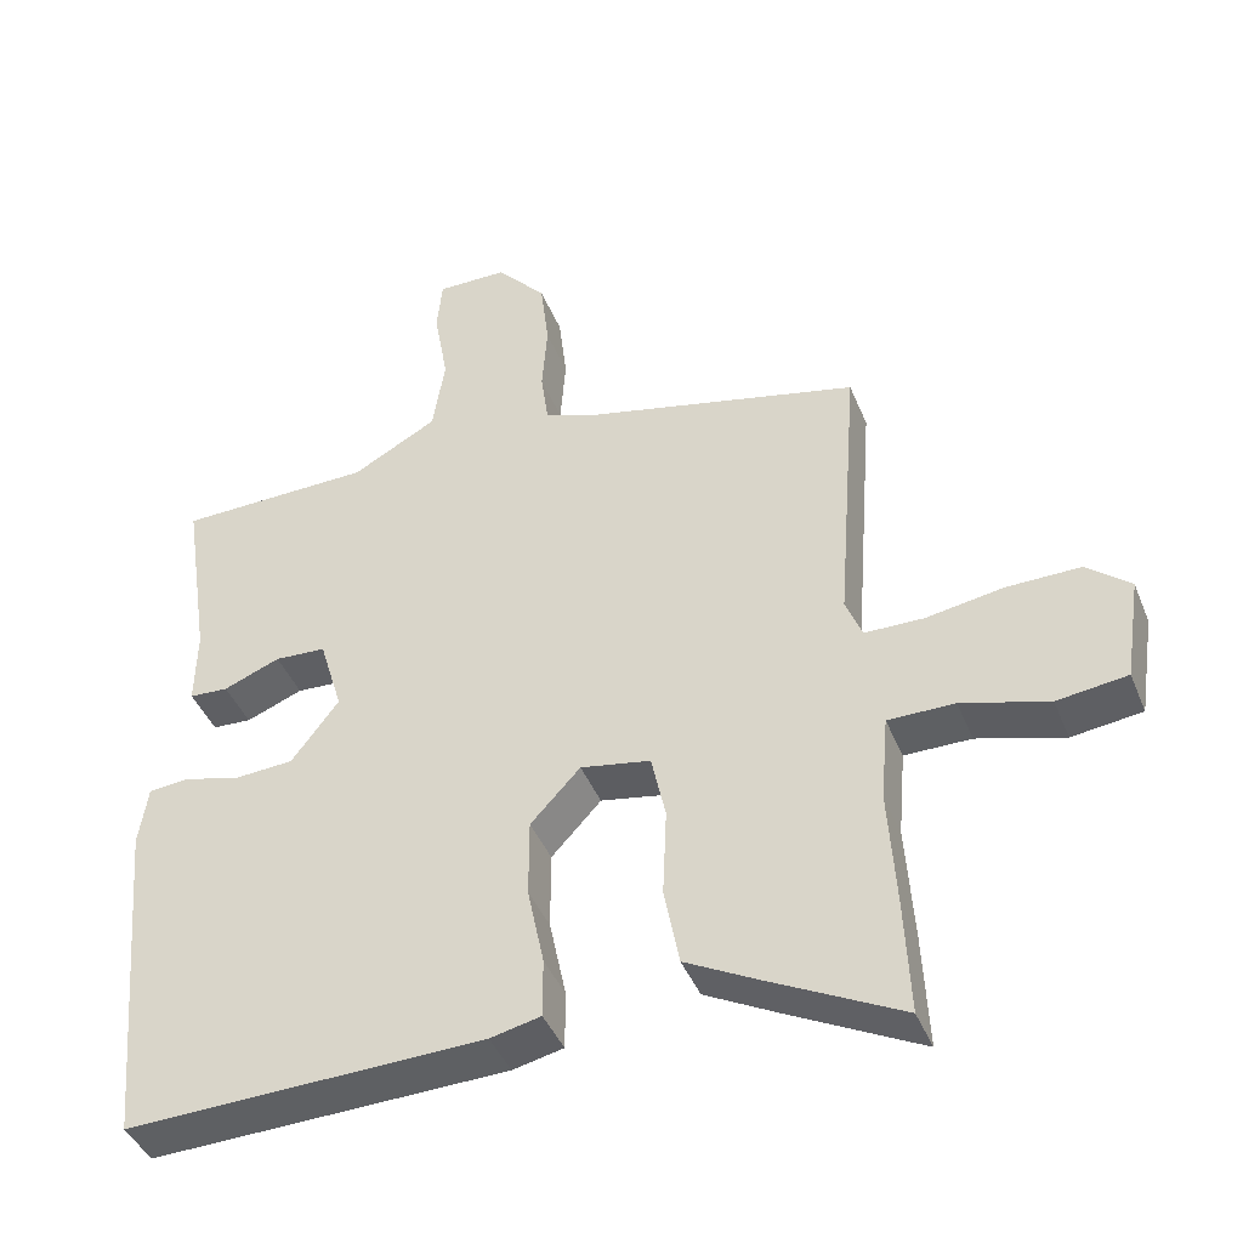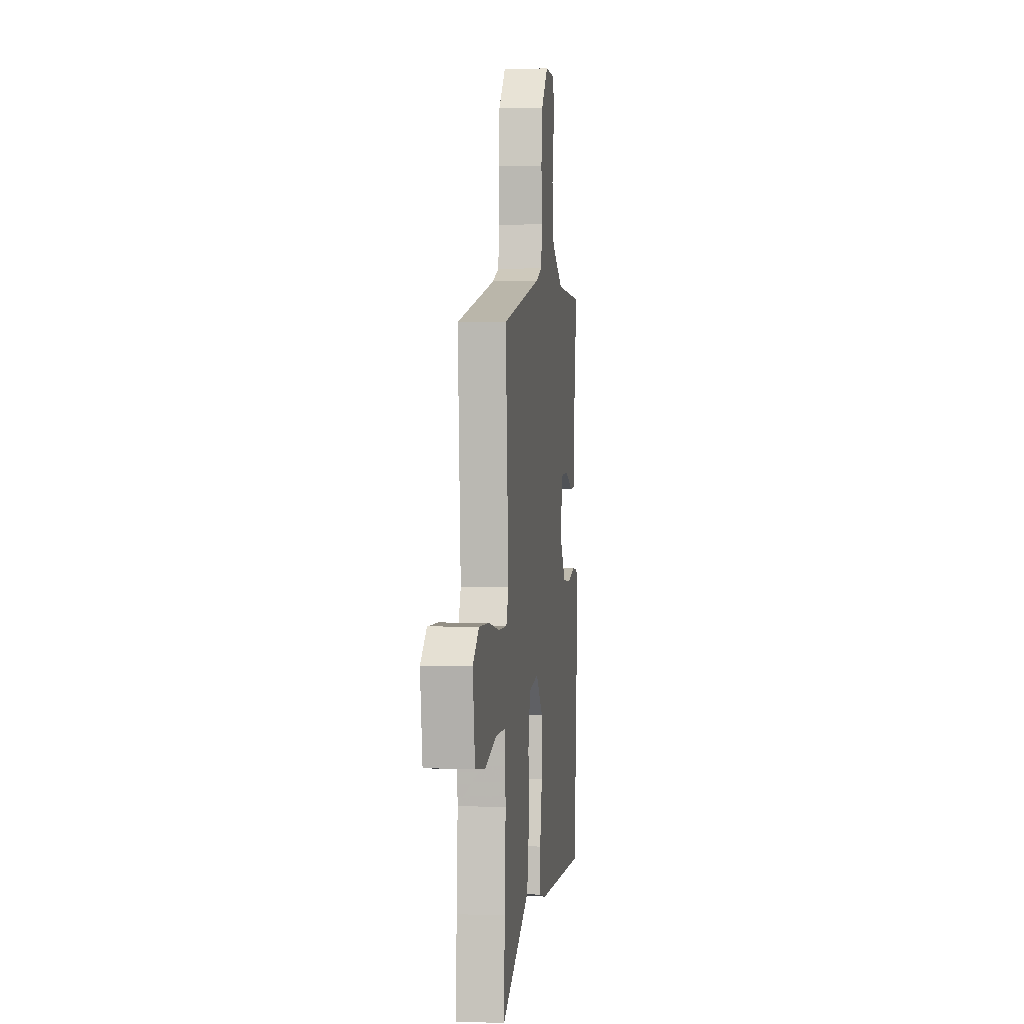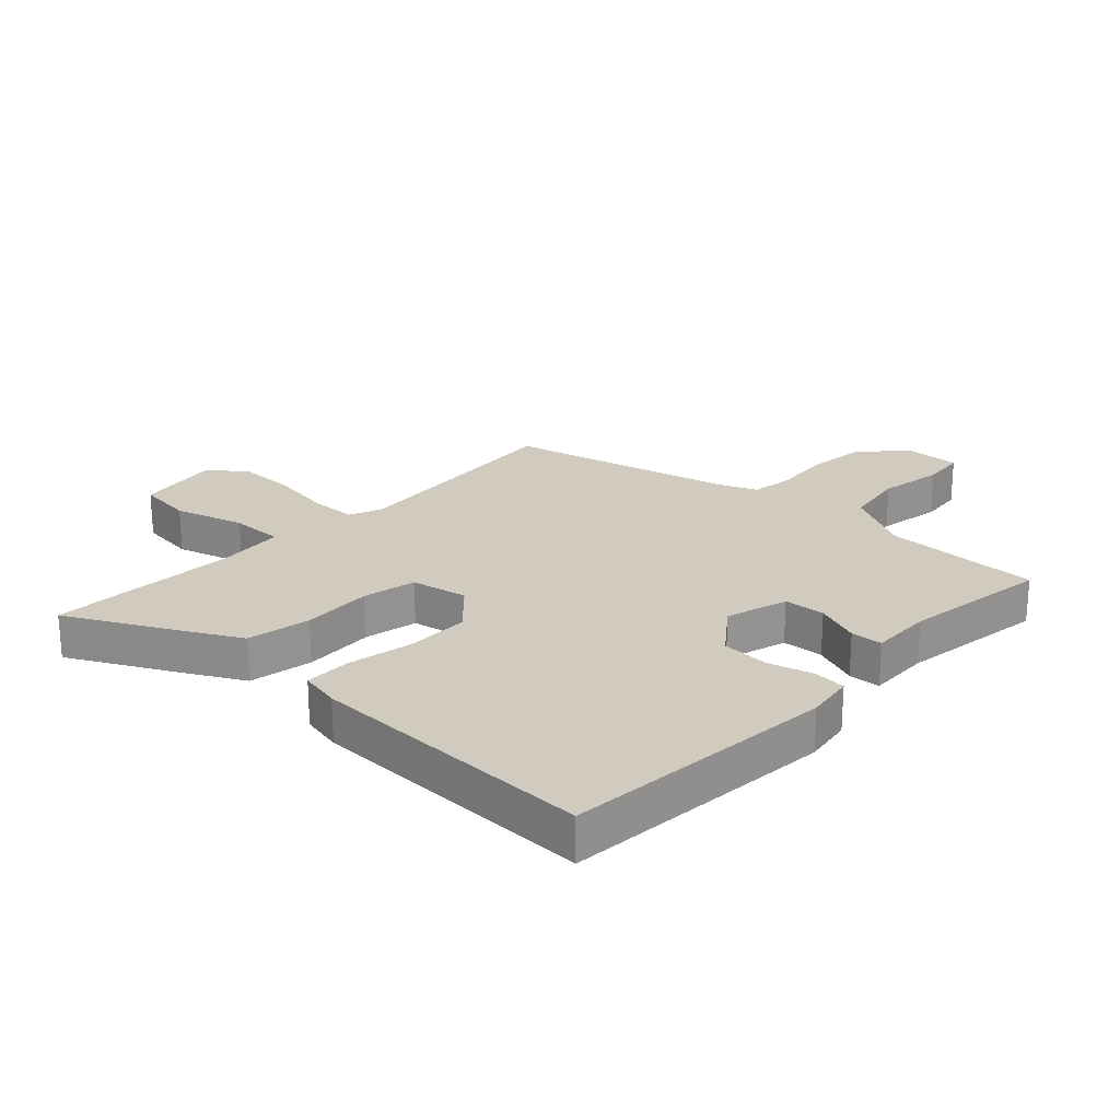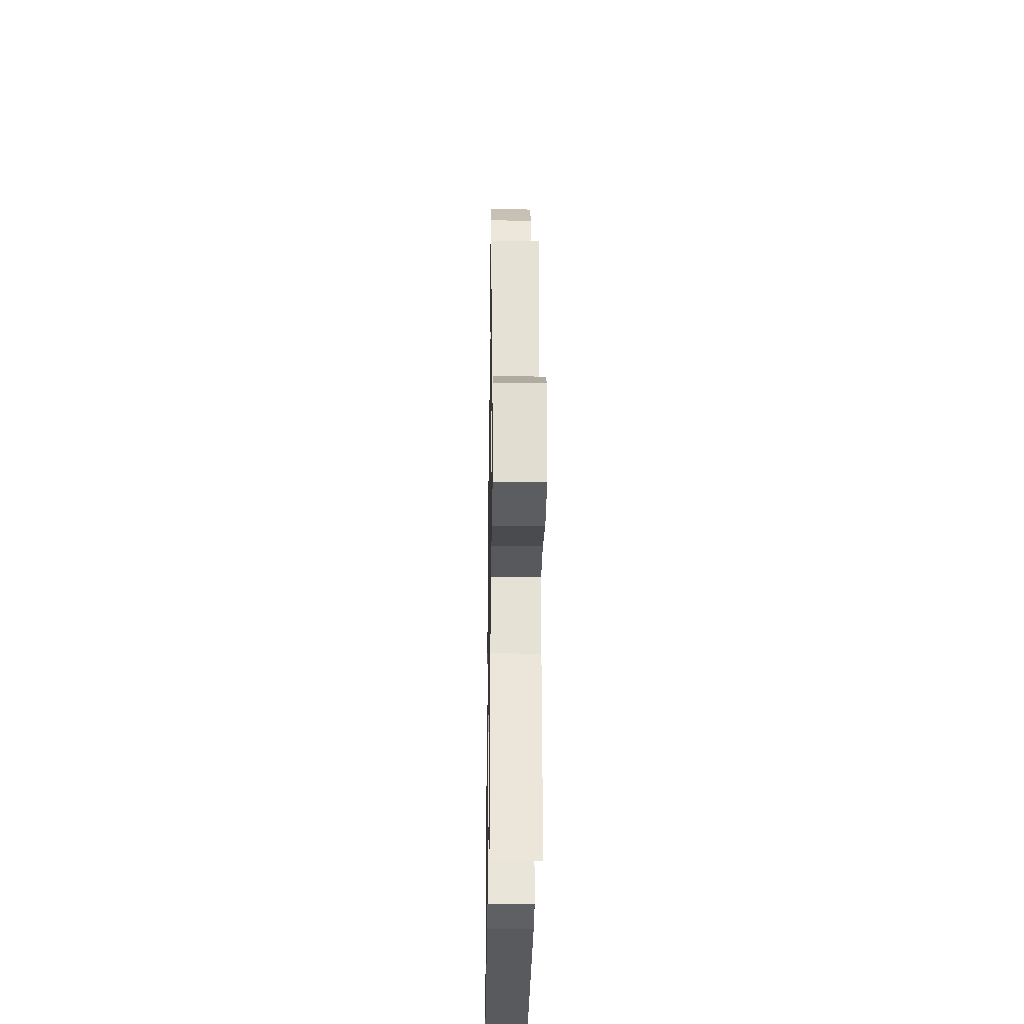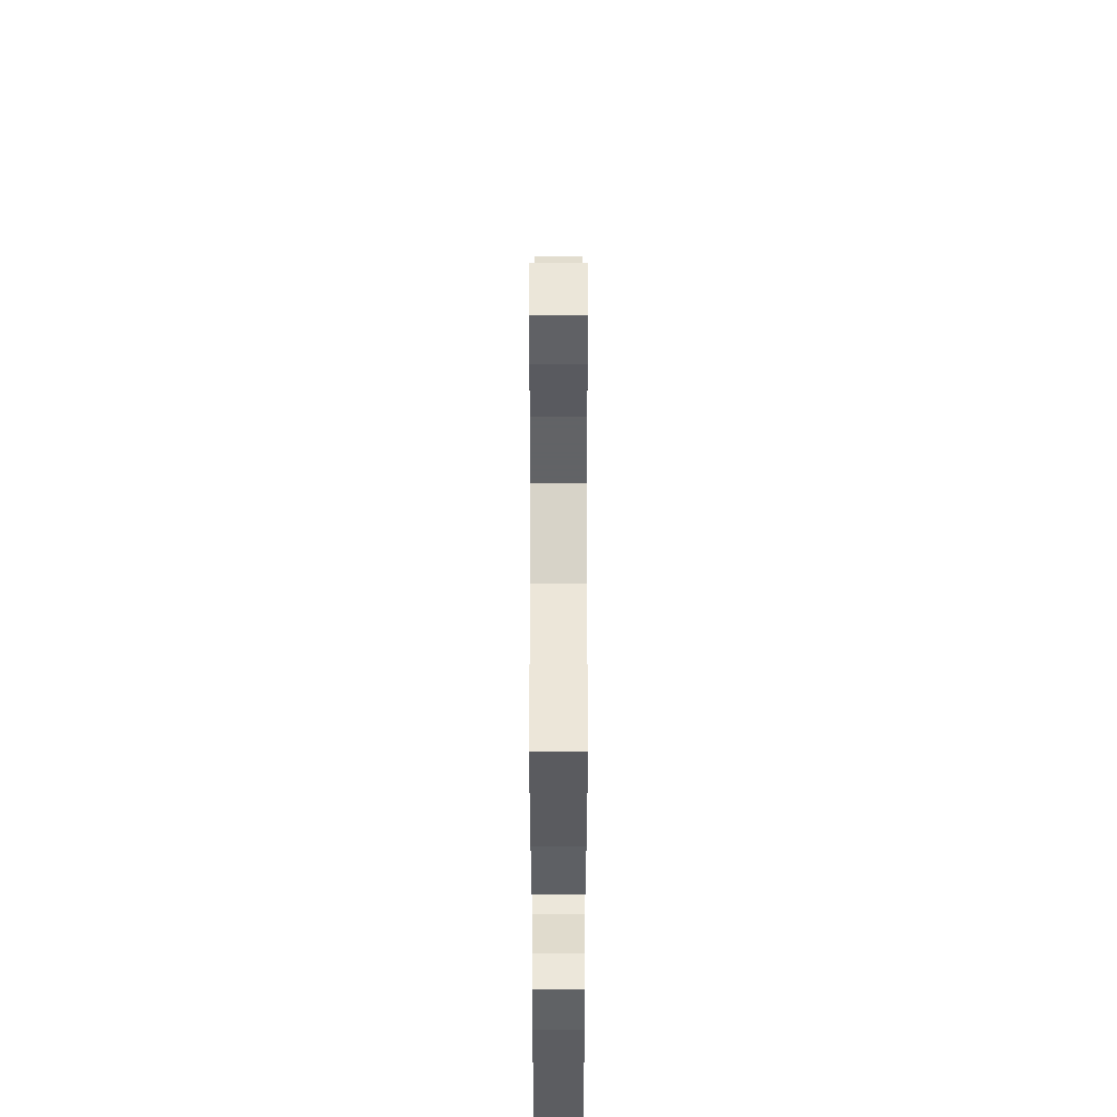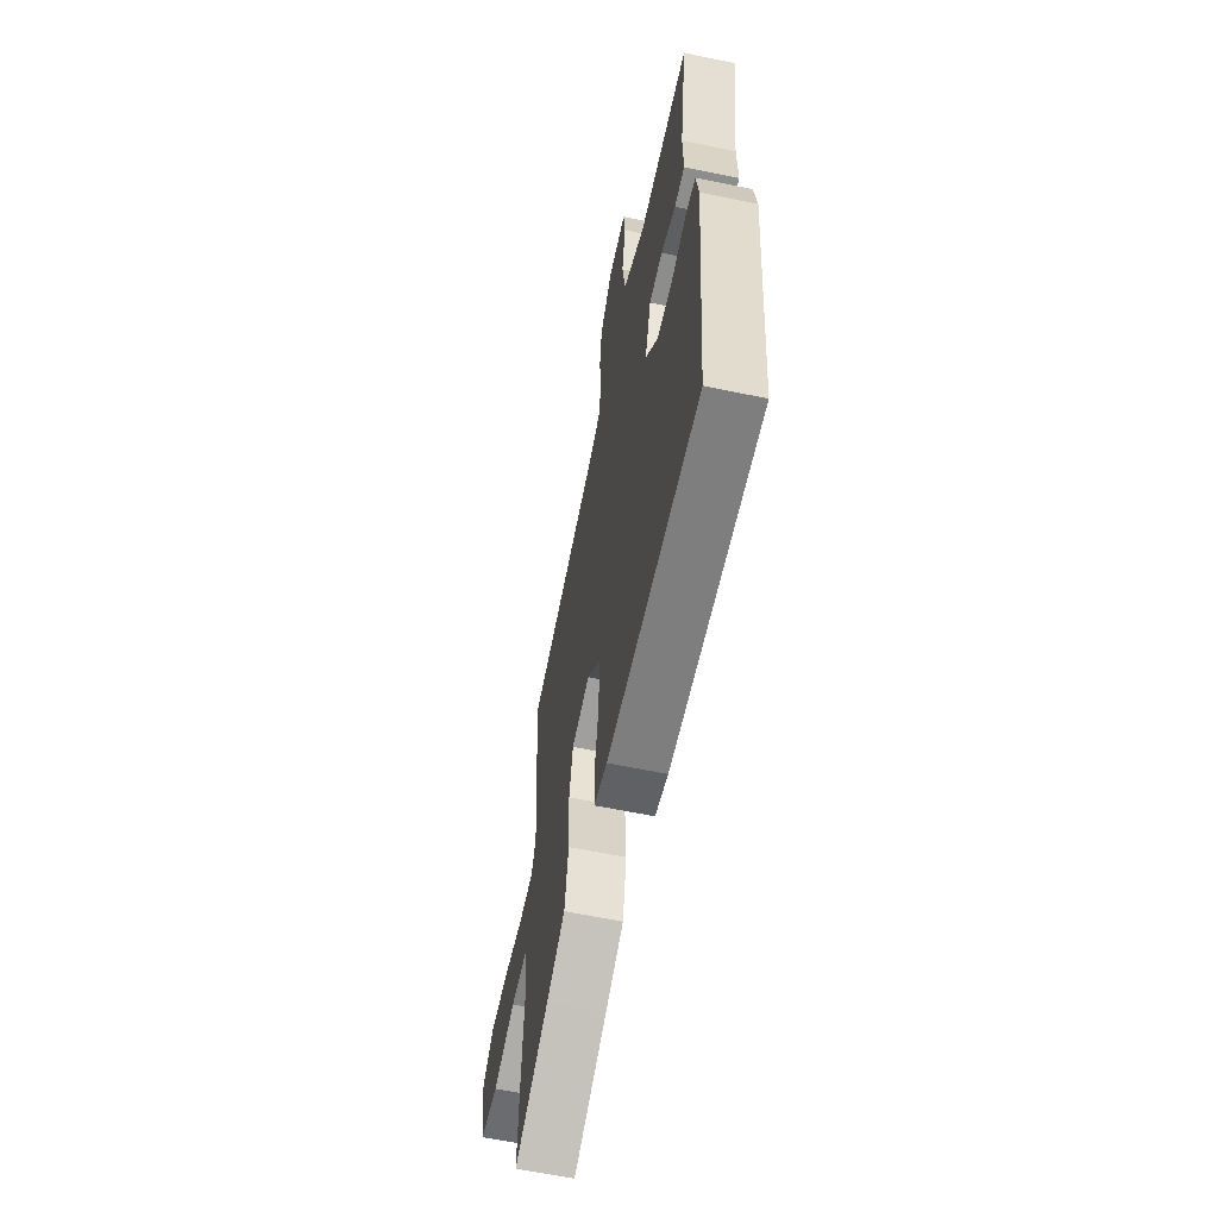
<metadata>
{"format":"obj","ext":"obj","renderer":"f3d","projection":"perspective","resolution":1024,"background":"white","views":[{"elev":-42.4,"azim":21.1,"up":"+Z"},{"elev":1.1,"azim":97.4,"up":"+Z"},{"elev":23.3,"azim":-137.3,"up":"+Y"},{"elev":-29.8,"azim":89.1,"up":"+Z"},{"elev":48.0,"azim":-90.0,"up":"+Z"},{"elev":-61.1,"azim":-102.0,"up":"+Z"}]}
</metadata>
<code>
v 0.487 0.07 0.384
v 0.458 0.07 0.001
v 0.48 0.07 -0.054
v 0.558 0.07 -0.055
v 0.661 0.07 -0.038
v 0.758 0.07 -0.037
v 0.816 0.07 -0.085
v 0.795 0.07 -0.222
v 0.702 0.07 -0.234
v 0.587 0.07 -0.201
v 0.499 0.07 -0.201
v 0.489 0.07 -0.315
v 0.499 0.07 -0.47
v 0.506 0.07 -0.624
v 0.329 0.07 -0.534
v 0.234 0.07 -0.484
v 0.214 0.07 -0.379
v 0.219 0.07 -0.262
v 0.2 0.07 -0.174
v 0.107 0.07 -0.157
v 0.041 0.07 -0.228
v 0.041 0.07 -0.332
v 0.063 0.07 -0.439
v 0.063 0.07 -0.517
v -0.004 0.07 -0.532
v -0.479 0.07 -0.546
v -0.52 0.07 -0.095
v -0.508 0.07 -0.015
v -0.455 0.07 -0.01
v -0.379 0.07 -0.03
v -0.301 0.07 -0.025
v -0.238 0.07 0.058
v -0.269 0.07 0.161
v -0.337 0.07 0.165
v -0.412 0.07 0.135
v -0.464 0.07 0.138
v -0.462 0.07 0.24
v -0.499 0.07 0.483
v -0.24 0.07 0.488
v -0.127 0.07 0.55
v -0.111 0.07 0.653
v -0.13 0.07 0.76
v -0.123 0.07 0.832
v -0.029 0.07 0.831
v 0.037 0.07 0.757
v 0.048 0.07 0.662
v 0.041 0.07 0.568
v 0.051 0.07 0.496
v 0.113 0.07 0.471
v 0.487 0 0.384
v 0.458 0 0.001
v 0.48 0 -0.054
v 0.558 0 -0.055
v 0.661 0 -0.038
v 0.758 0 -0.037
v 0.816 0 -0.085
v 0.795 0 -0.222
v 0.702 0 -0.234
v 0.587 0 -0.201
v 0.499 0 -0.201
v 0.489 0 -0.315
v 0.499 0 -0.47
v 0.506 0 -0.624
v 0.329 0 -0.534
v 0.234 0 -0.484
v 0.214 0 -0.379
v 0.219 0 -0.262
v 0.2 0 -0.174
v 0.107 0 -0.157
v 0.041 0 -0.228
v 0.041 0 -0.332
v 0.063 0 -0.439
v 0.063 0 -0.517
v -0.004 0 -0.532
v -0.479 0 -0.546
v -0.52 0 -0.095
v -0.508 0 -0.015
v -0.455 0 -0.01
v -0.379 0 -0.03
v -0.301 0 -0.025
v -0.238 0 0.058
v -0.269 0 0.161
v -0.337 0 0.165
v -0.412 0 0.135
v -0.464 0 0.138
v -0.462 0 0.24
v -0.499 0 0.483
v -0.24 0 0.488
v -0.127 0 0.55
v -0.111 0 0.653
v -0.13 0 0.76
v -0.123 0 0.832
v -0.029 0 0.831
v 0.037 0 0.757
v 0.048 0 0.662
v 0.041 0 0.568
v 0.051 0 0.496
v 0.113 0 0.471
f 45 46 47
f 44 45 47
f 43 44 47
f 42 43 47
f 41 42 47
f 40 41 47 48
f 39 40 48 49
f 49 1 2
f 39 49 2
f 38 39 2
f 37 38 2
f 34 35 36 37
f 28 29 30
f 27 28 30
f 26 27 30
f 25 26 30
f 24 25 30
f 23 24 30
f 22 23 30
f 21 22 30 31
f 20 21 31 32
f 16 17 18
f 15 16 18
f 14 15 18
f 13 14 18
f 12 13 18
f 11 12 18 19
f 20 32 33
f 19 20 33
f 11 19 33
f 10 11 33
f 8 9 10
f 7 8 10
f 6 7 10
f 5 6 10
f 4 5 10
f 37 2 3
f 33 34 37
f 33 37 3
f 10 33 3
f 3 4 10
f 96 95 94
f 96 94 93
f 96 93 92
f 96 92 91
f 96 91 90
f 97 96 90 89
f 98 97 89 88
f 51 50 98
f 51 98 88
f 51 88 87
f 51 87 86
f 86 85 84 83
f 79 78 77
f 79 77 76
f 79 76 75
f 79 75 74
f 79 74 73
f 79 73 72
f 79 72 71
f 80 79 71 70
f 81 80 70 69
f 67 66 65
f 67 65 64
f 67 64 63
f 67 63 62
f 67 62 61
f 68 67 61 60
f 82 81 69
f 82 69 68
f 82 68 60
f 82 60 59
f 59 58 57
f 59 57 56
f 59 56 55
f 59 55 54
f 59 54 53
f 52 51 86
f 86 83 82
f 52 86 82
f 52 82 59
f 59 53 52
f 1 50 51 2
f 2 51 52 3
f 3 52 53 4
f 4 53 54 5
f 5 54 55 6
f 6 55 56 7
f 7 56 57 8
f 8 57 58 9
f 9 58 59 10
f 10 59 60 11
f 11 60 61 12
f 12 61 62 13
f 13 62 63 14
f 14 63 64 15
f 15 64 65 16
f 16 65 66 17
f 17 66 67 18
f 18 67 68 19
f 19 68 69 20
f 20 69 70 21
f 21 70 71 22
f 22 71 72 23
f 23 72 73 24
f 24 73 74 25
f 25 74 75 26
f 26 75 76 27
f 27 76 77 28
f 28 77 78 29
f 29 78 79 30
f 30 79 80 31
f 31 80 81 32
f 32 81 82 33
f 33 82 83 34
f 34 83 84 35
f 35 84 85 36
f 36 85 86 37
f 37 86 87 38
f 38 87 88 39
f 39 88 89 40
f 40 89 90 41
f 41 90 91 42
f 42 91 92 43
f 43 92 93 44
f 44 93 94 45
f 45 94 95 46
f 46 95 96 47
f 47 96 97 48
f 48 97 98 49
f 49 98 50 1

</code>
